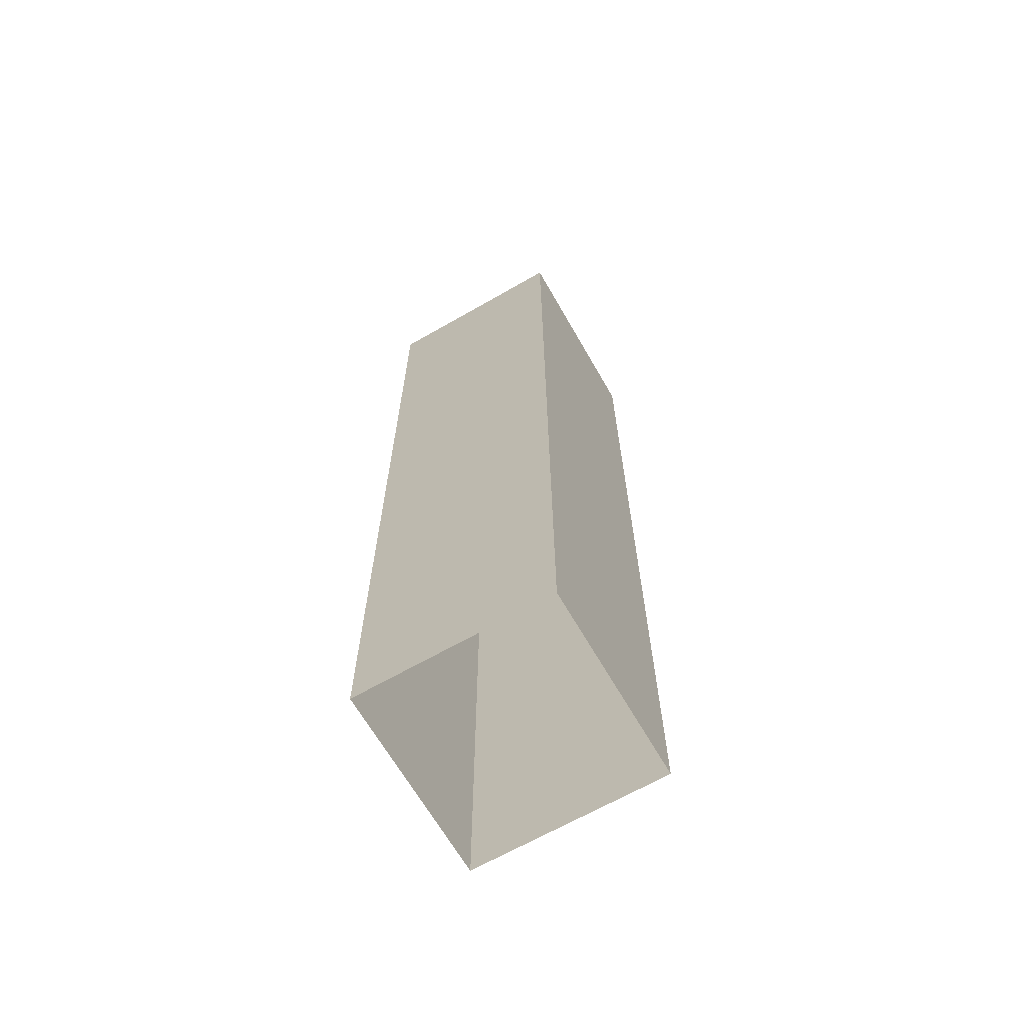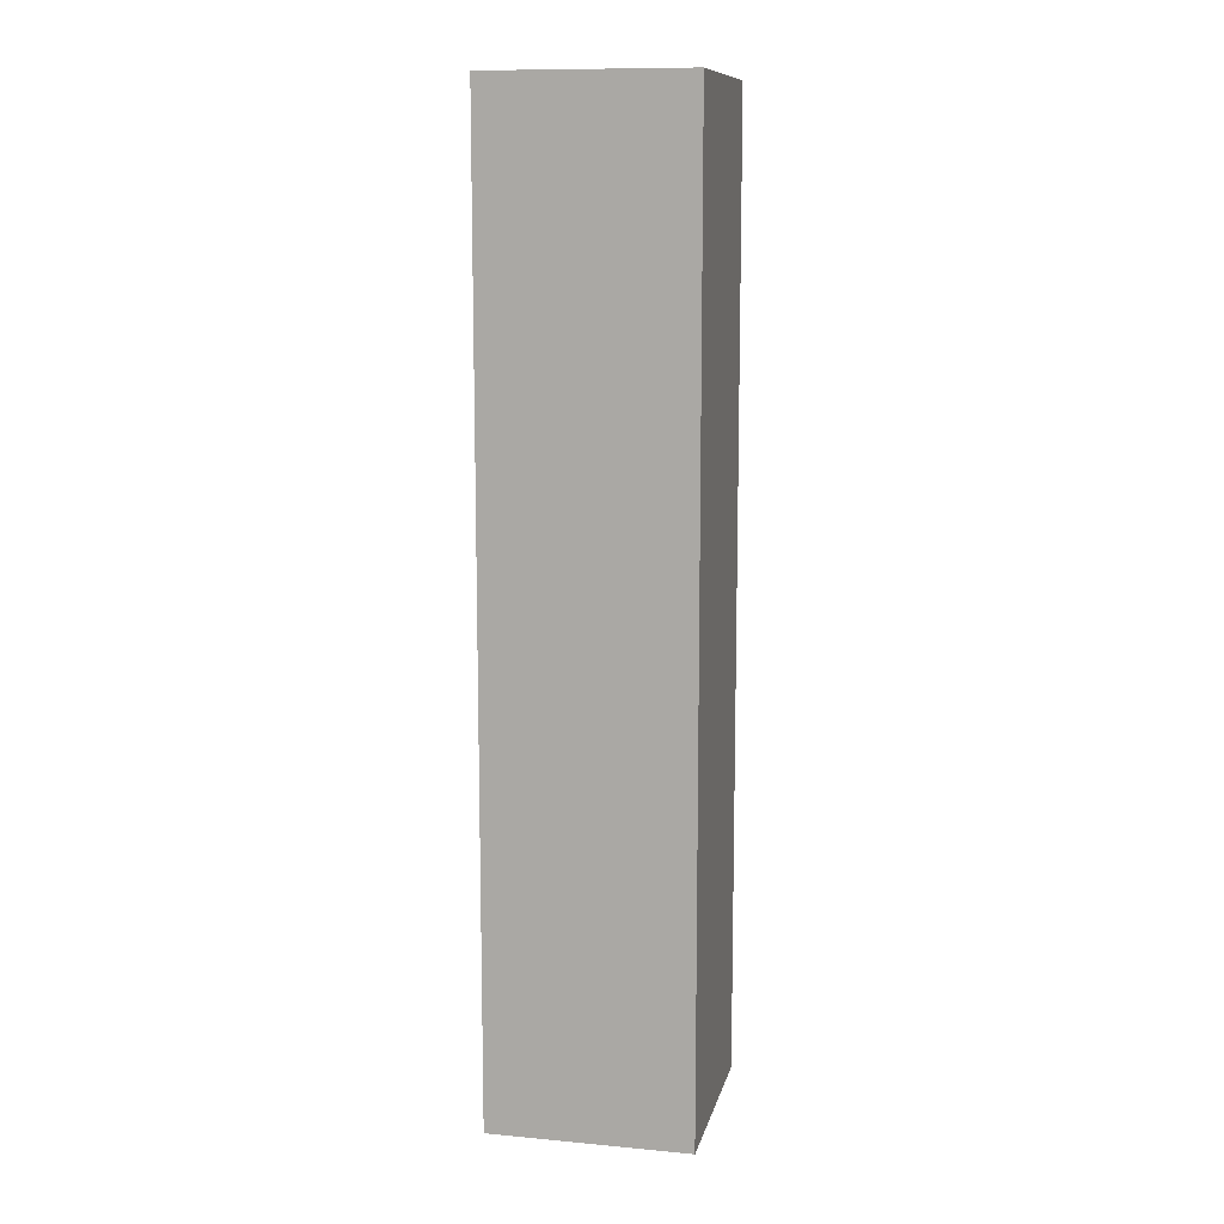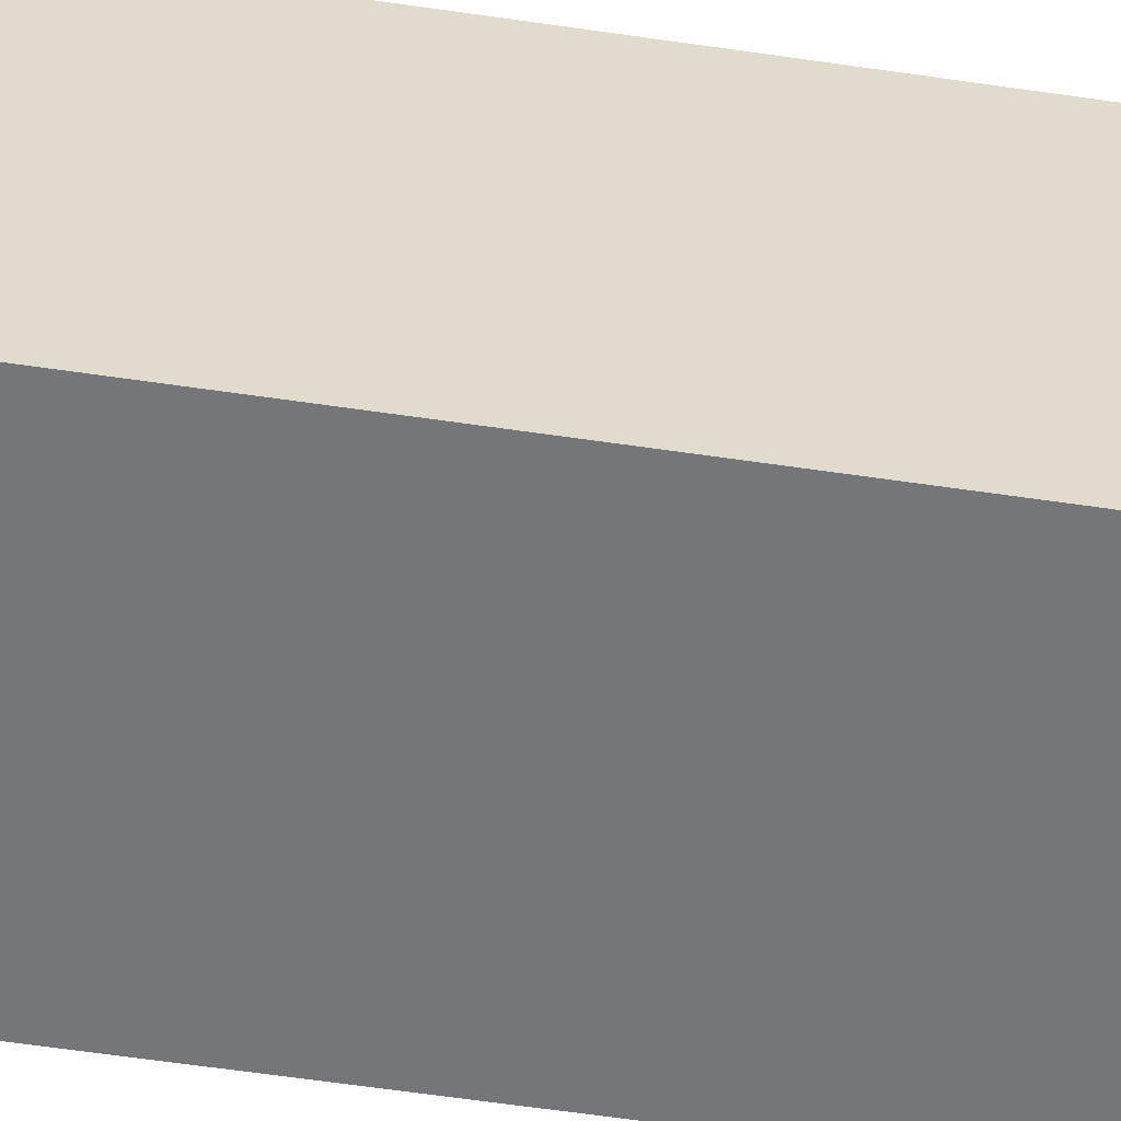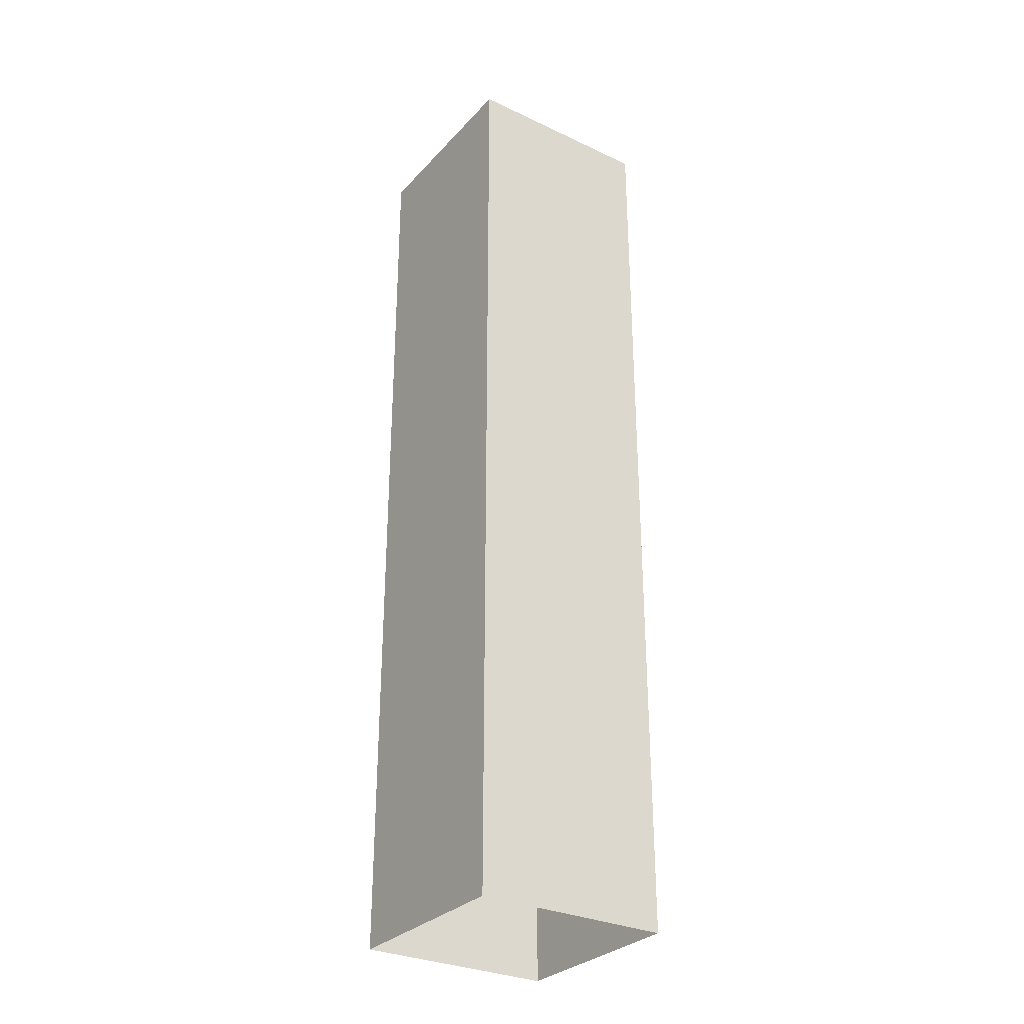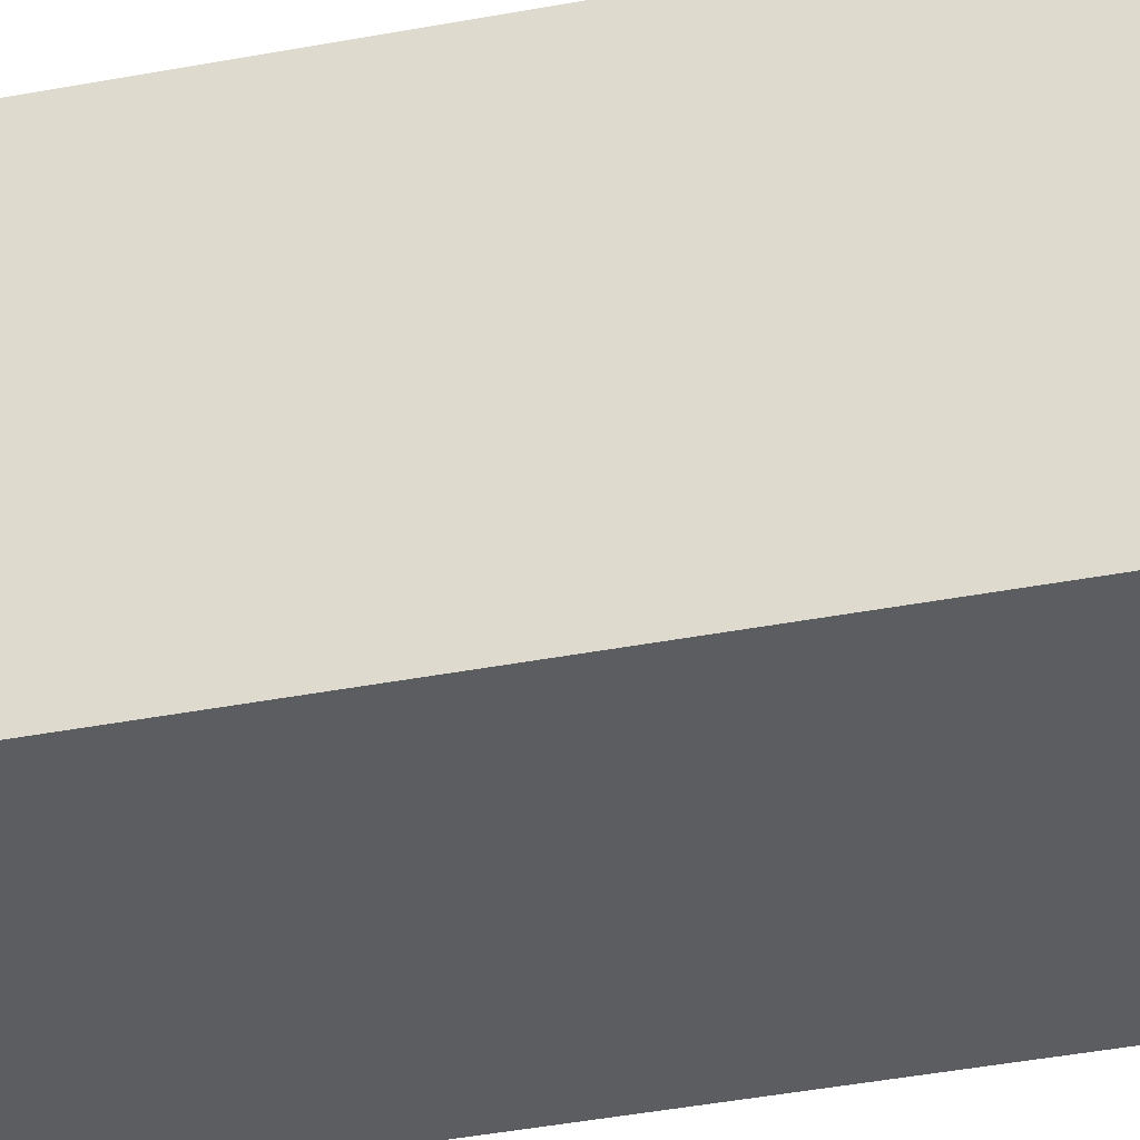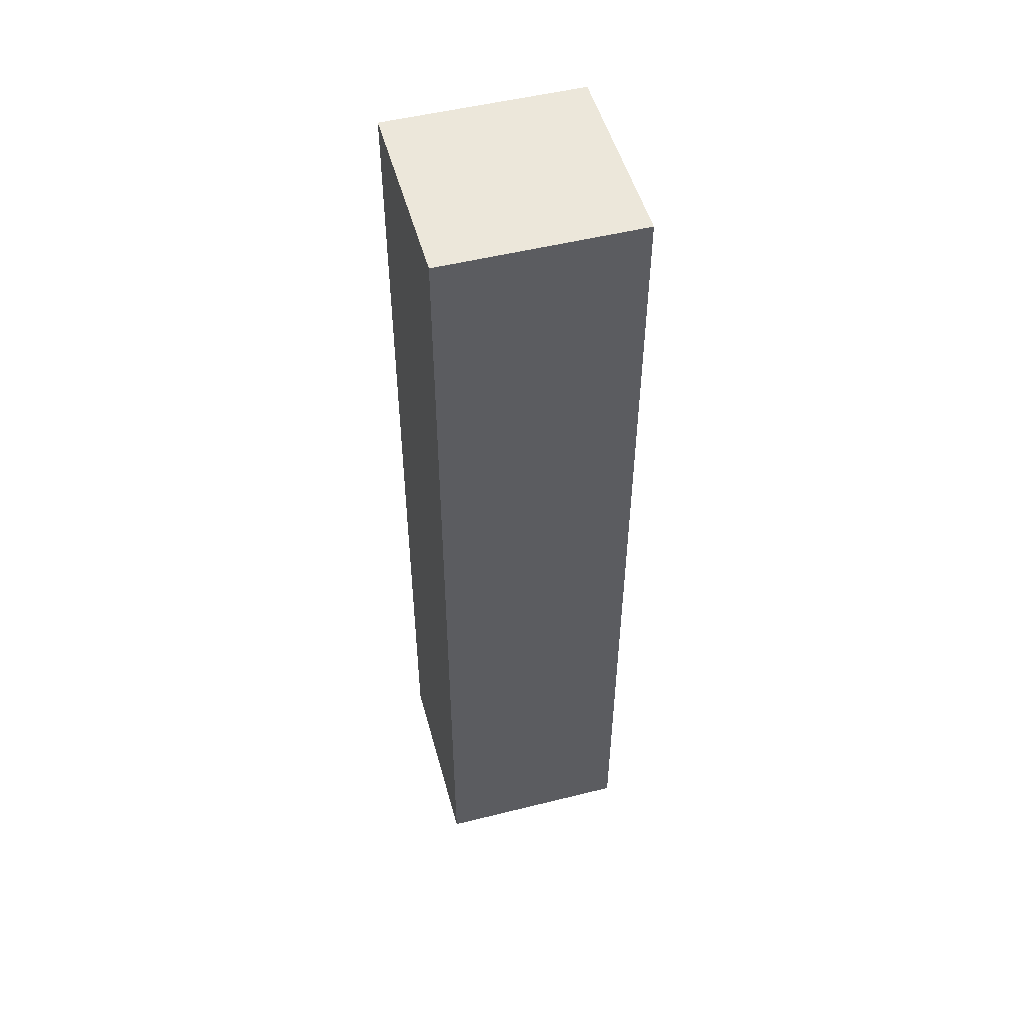
<metadata>
{"format":"obj","ext":"obj","renderer":"f3d","projection":"perspective","resolution":1024,"background":"white","views":[{"elev":-66.5,"azim":119.9,"up":"+Z"},{"elev":11.2,"azim":-167.3,"up":"+Z"},{"elev":-56.7,"azim":81.1,"up":"+Y"},{"elev":-30.4,"azim":55.8,"up":"+Z"},{"elev":-36.1,"azim":104.4,"up":"+Y"},{"elev":51.1,"azim":-15.2,"up":"+Z"}]}
</metadata>
<code>
o Cube.001_Cube.002
v -0.03023 -0.03023 3.6e-05
v -0.03023 -0.03023 -0.2902
v 0.03023 -0.03023 -0.2902
v 0.03023 -0.03023 3.6e-05
v -0.03023 0.03023 3.6e-05
v -0.03023 0.03023 -0.2902
v 0.03023 0.03023 -0.2902
v 0.03023 0.03023 3.6e-05
f 6 2 1
f 8 4 3
f 5 1 4
f 2 3 4
f 7 6 5
f 5 6 1
f 7 8 3
f 8 5 4
f 1 2 4
f 8 7 5

</code>
